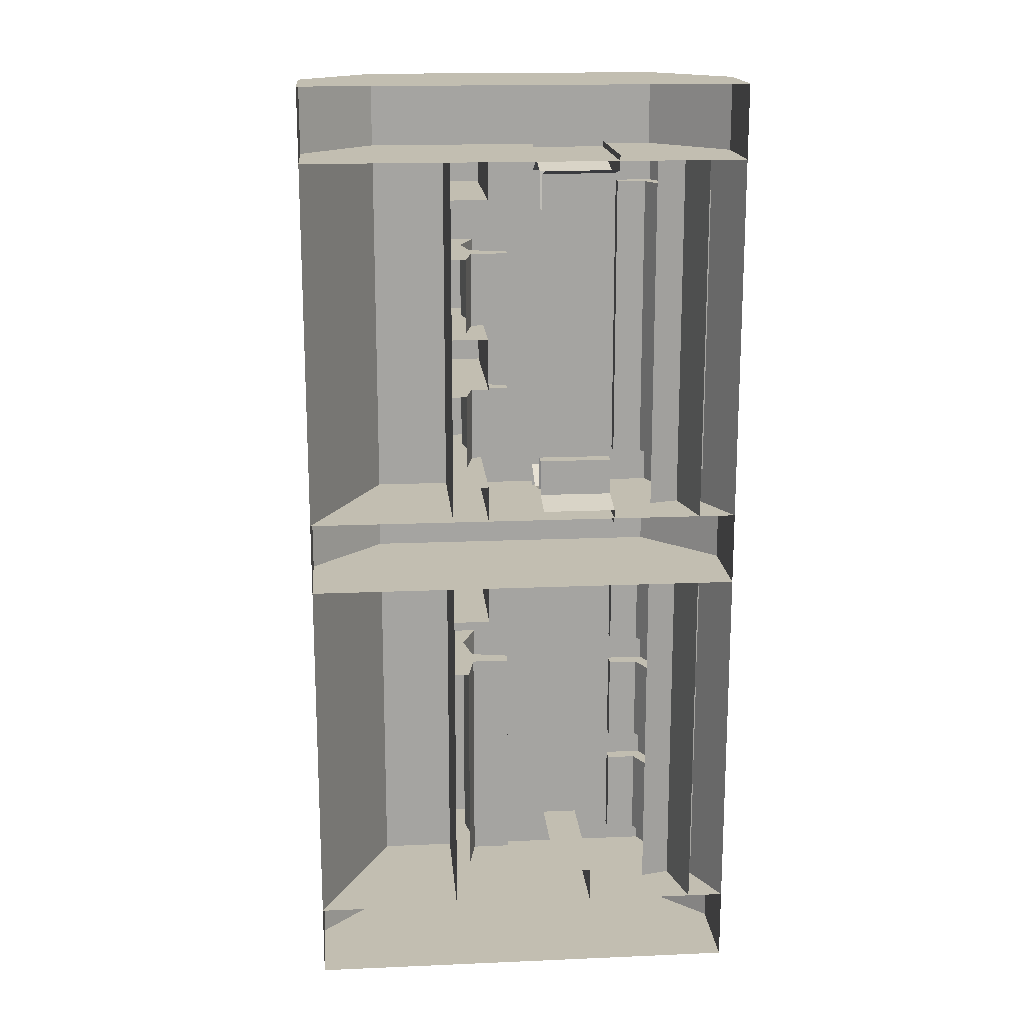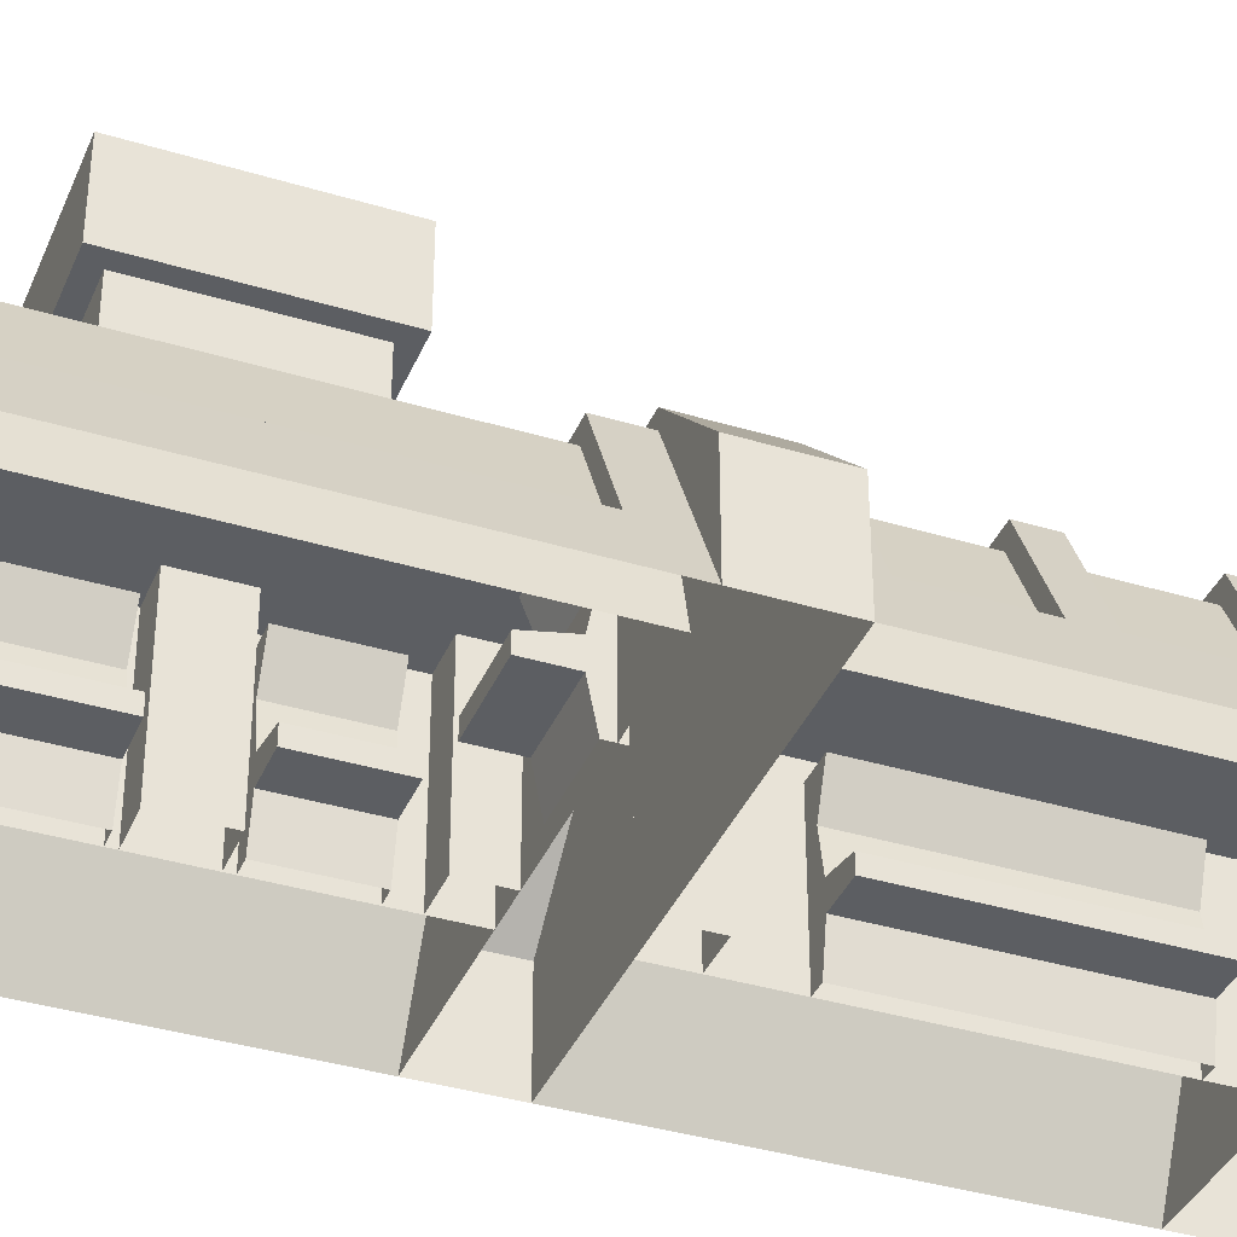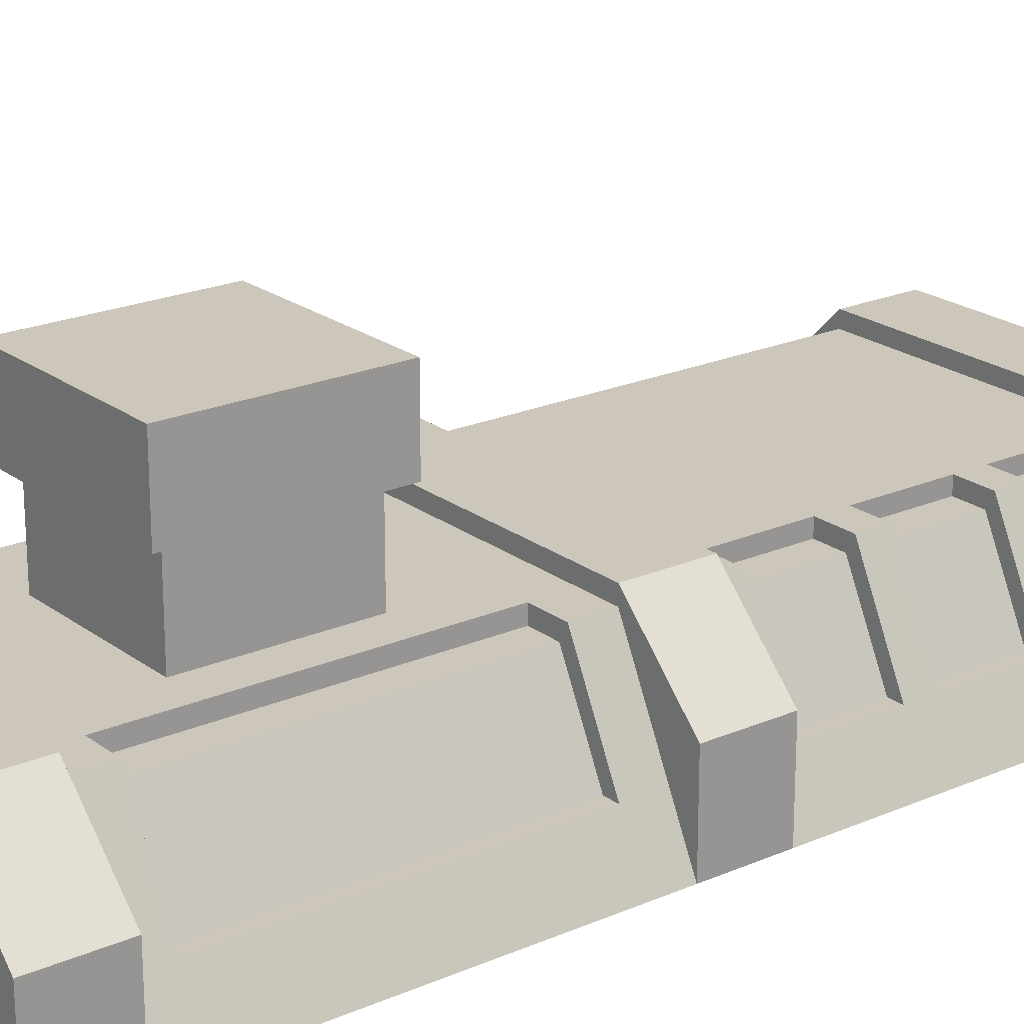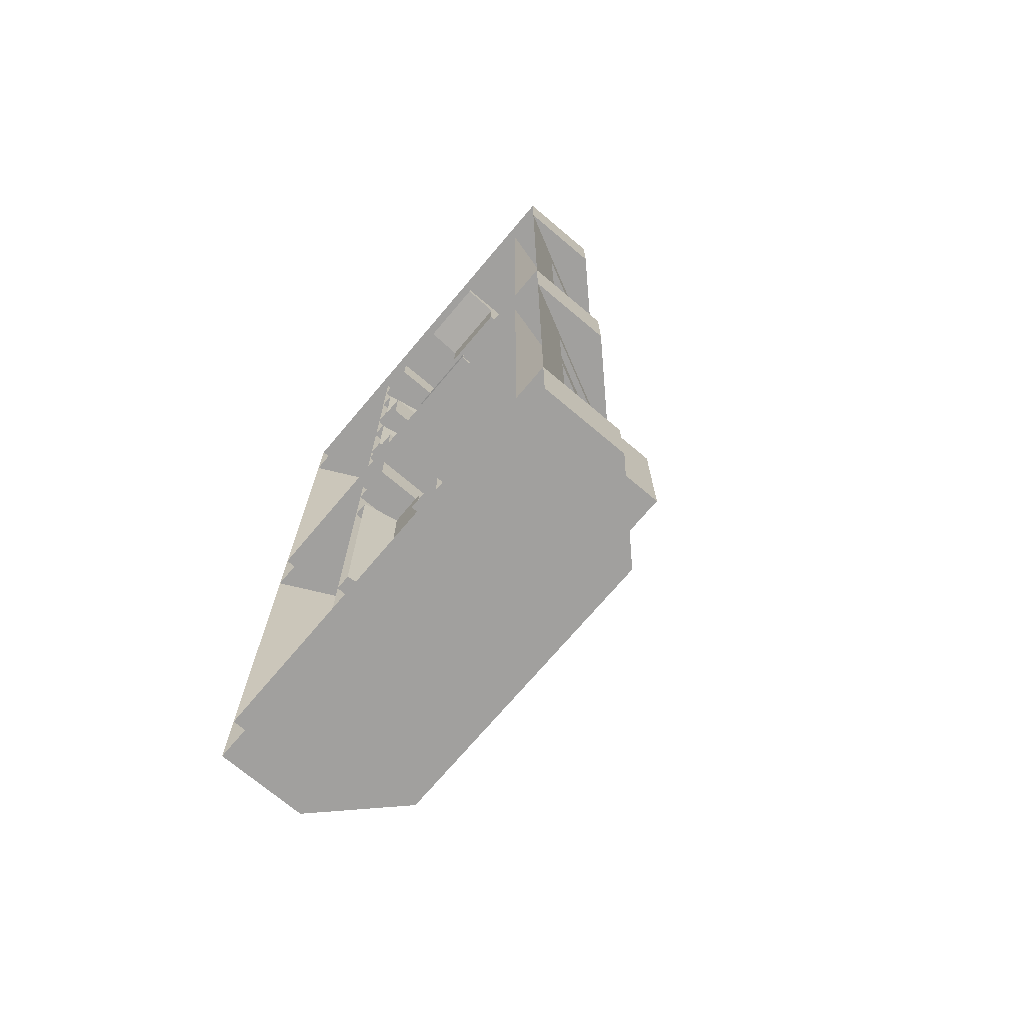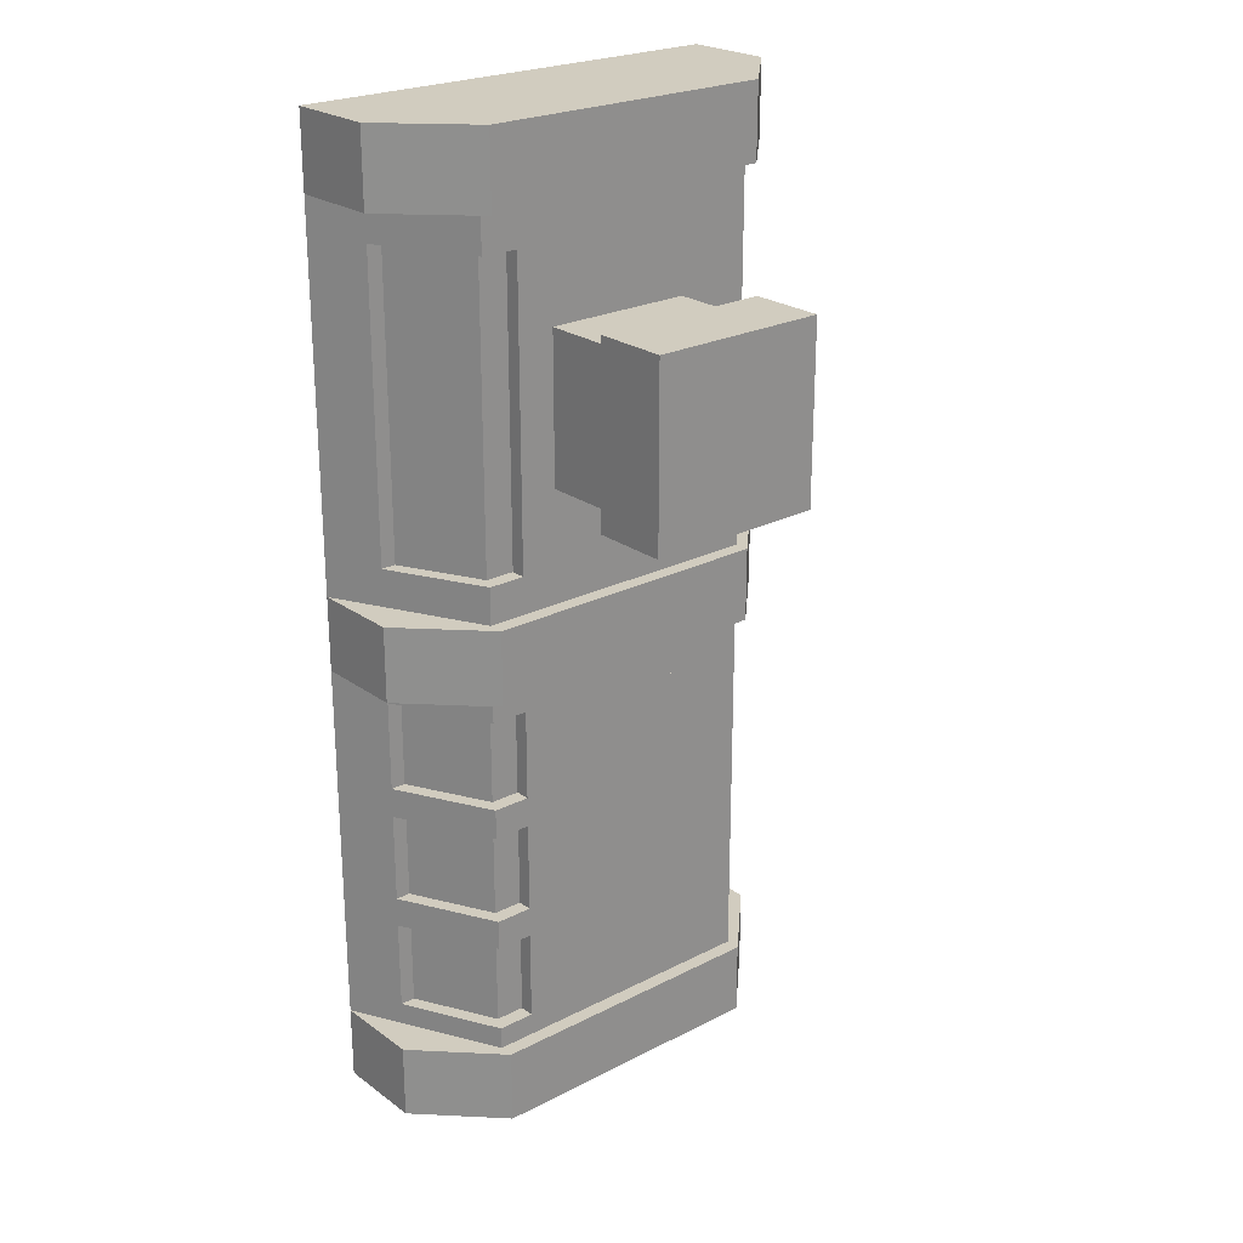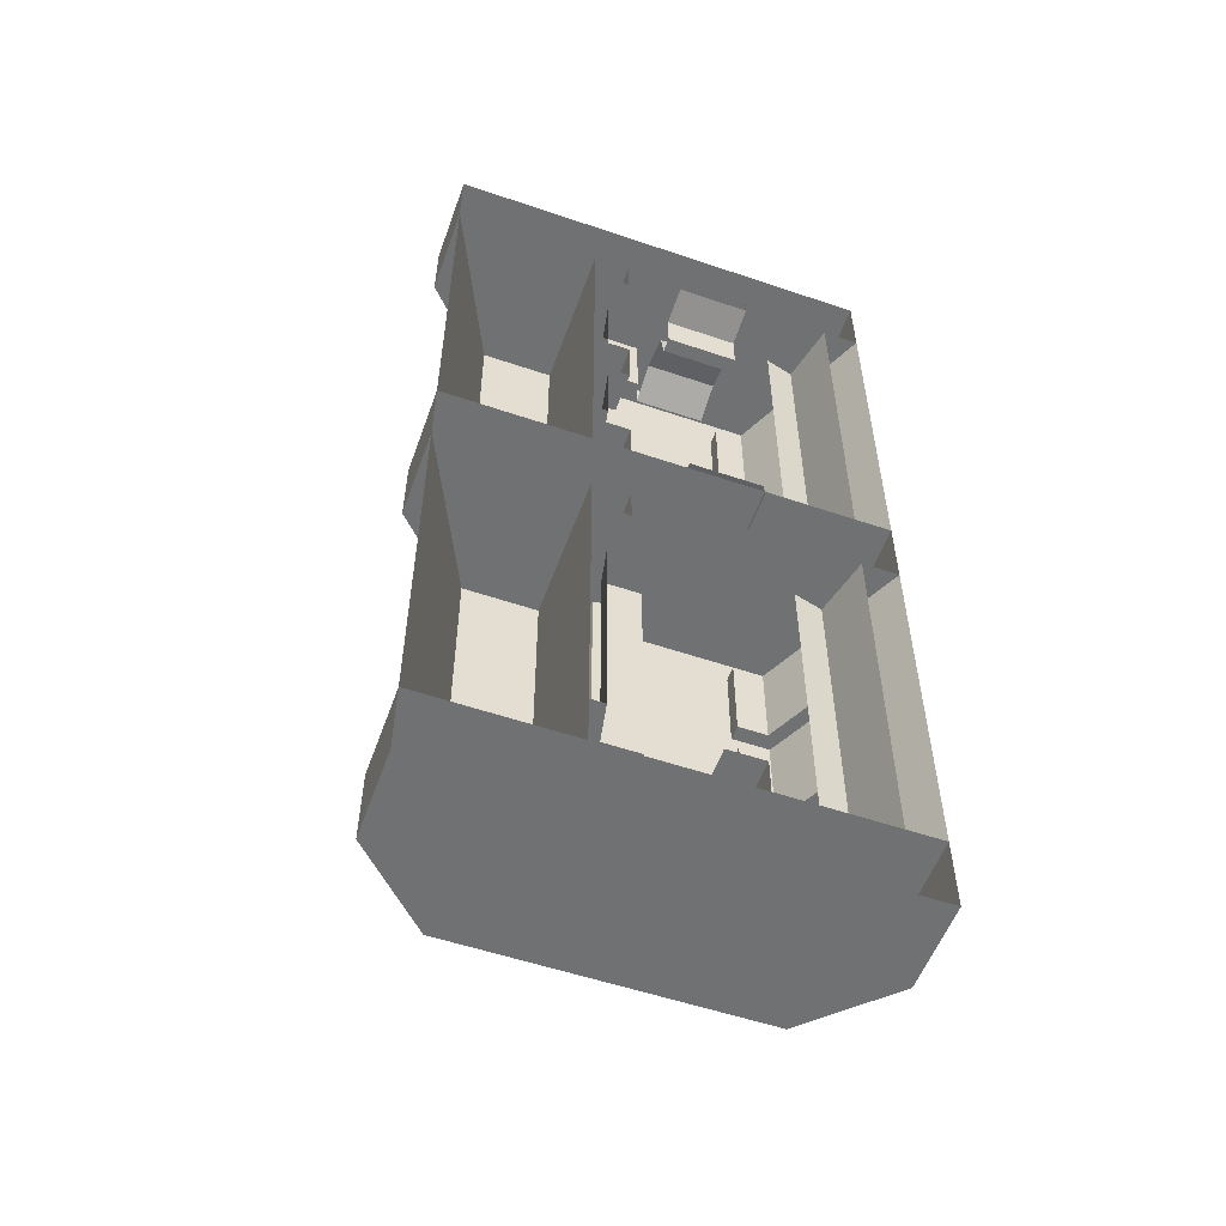
<metadata>
{"format":"obj","ext":"obj","renderer":"f3d","projection":"perspective","resolution":1024,"background":"white","views":[{"elev":17.1,"azim":-4.9,"up":"+Z"},{"elev":-37.7,"azim":68.8,"up":"+Y"},{"elev":21.4,"azim":52.4,"up":"+Y"},{"elev":-71.8,"azim":49.8,"up":"+Z"},{"elev":24.0,"azim":139.6,"up":"+Z"},{"elev":-55.1,"azim":-19.7,"up":"+Z"}]}
</metadata>
<code>
o ColobotMesh_1.001_ColobotMesh_.005
v -30 -2 -5
v 30 10 -5
v 30 10 5
v 30 -2 5
v -20 20 -5
v 20 20 -5
v -30 10 -5
v 26.5 5 10
v 24.5 5 10
v 24.5 5 50
v 15 18 -20
v 15 16 -8
v 15 16 10
v -20 20 65
v 30 10 -65
v 30 10 -55
v 30 -2 -55
v 15 18 10
v 20 18 10
v 12 29 42
v -12 39 18
v 30 -2 -5
v 10 18 20
v 10 29 20
v -10 29 40
v -10 18 50
v -5 18 55
v -20 18 -5
v 20 18 -55
v -20 18 -55
v -30 10 -65
v 30 10 55
v 30 10 65
v 30 -2 65
v -5 18 -10
v 10 18 -50
v 10 -2 -50
v 10 -2 -55
v 10 18 -55
v 5 18 -50
v 5 -2 -50
v -30 10 65
v 20 20 55
v -10 18 -55
v -30 -2 5
v 20 20 5
v -20 20 5
v -30 -2 55
v -30 -2 65
v 19 5 -55
v 19 5 -5
v 23 6 -55
v 23 6 -5
v 25 -2 -5
v 25 -2 -55
v 20 20 65
v -30 10 55
v 30 -2 -65
v 20 20 -65
v 20 18 55
v -20 20 -55
v -10 18 20
v -20 20 55
v 20 20 -55
v -30 10 -55
v -12 29 18
v 20 18 -40
v 10 18 40
v 10 29 40
v -10 29 20
v -10 18 40
v -30 10 5
v -10 18 -5
v 12 39 42
v -12 39 42
v 12 39 18
v 12 29 18
v -12 29 42
v 19 5 5
v -10 -2 -5
v -10 -2 -55
v -10 18 5
v -10 18 55
v -10 -2 55
v -10 -2 5
v 20 18 -8
v -5 -2 5
v -5 18 5
v -10 18 10
v -10 -2 10
v -5 -2 10
v -10 -2 50
v 15 18 -40
v 15 18 -8
v -5 -2 55
v -5 -2 50
v -5 18 50
v -10 -2 -10
v -10 18 -10
v -5 18 -5
v -5 -2 -5
v -5 -2 -10
v -20 18 55
v -20 18 5
v 26.5 5 50
v 30 -2 55
v 20 18 5
v -20 20 -65
v -5 18 10
v 20 18 -20
v 20 18 -5
v 15 18 -52
v 19 5 55
v 23 6 5
v 23 6 55
v 25 -2 55
v 25 -2 5
v -30 -2 -65
v -30 -2 -55
v 24.5 5 -8
v 15 18 -36
v 20 18 -36
v 26.5 5 -8
v 15 16 50
v 15 18 50
v 20 18 50
v 15 16 -20
v 24.5 5 -20
v 26.5 5 -20
v 15 16 -36
v 24.5 5 -36
v 26.5 5 -36
v 20 18 -52
v 15 16 -52
v 24.5 5 -52
v 26.5 5 -52
v 18.98 16 -52
v 15 16 -40
v 24.5 5 -40
v 26.5 5 -40
v 20 18 -24
v 15 18 -24
v 15 16 -24
v 24.5 5 -24
v 26.5 5 -24
v 18.98 16 -36
v 18.98 16 -20
v 18.98 16 -8
v 18.98 16 -24
v 18.98 16 -40
v 18.98 16 50
v 18.98 16 10
f 34 106 32
f 1 5 2
f 22 2 3
f 10 105 8
f 80 81 44
f 58 15 16
f 3 46 47
f 56 43 63
f 84 85 82
f 63 43 32
f 59 15 58
f 46 6 5
f 4 3 45
f 61 119 16
f 7 5 1
f 15 59 64
f 32 43 56
f 47 5 7
f 32 48 57
f 14 42 49
f 32 106 48
f 64 59 108
f 31 118 119
f 56 14 49
f 3 2 6
f 5 6 2
f 7 1 45
f 31 59 58
f 63 57 42
f 57 48 49
f 108 31 65
f 31 108 59
f 61 65 119
f 18 125 124
f 94 12 127
f 121 142 143
f 140 136 135
f 145 132 131
f 112 93 138
f 123 129 128
f 133 112 134
f 130 146 122
f 127 147 110
f 86 123 120
f 141 149 143
f 67 150 138
f 10 151 126
f 19 18 13
f 33 56 49
f 17 16 119
f 135 136 133
f 131 132 122
f 128 129 110
f 12 94 86
f 141 145 144
f 67 140 139
f 124 125 126
f 9 8 19
f 3 47 72
f 33 34 32
f 22 1 2
f 4 22 3
f 9 10 8
f 73 80 44
f 17 58 16
f 14 56 63
f 83 84 82
f 47 46 5
f 64 61 16
f 16 15 64
f 33 32 56
f 72 47 7
f 63 32 57
f 61 64 108
f 65 31 119
f 46 3 6
f 72 7 45
f 118 31 58
f 14 63 42
f 42 57 49
f 61 108 65
f 13 18 124
f 11 94 127
f 130 121 143
f 139 140 135
f 144 145 131
f 134 112 138
f 120 123 128
f 137 133 134
f 121 130 122
f 11 127 110
f 148 86 120
f 142 141 143
f 93 67 138
f 105 10 126
f 152 19 13
f 34 33 49
f 137 135 133
f 146 131 122
f 147 128 110
f 148 12 86
f 149 141 144
f 150 67 139
f 151 124 126
f 152 9 19
f 45 3 72
f 69 25 71
f 76 21 75
f 66 77 20
f 71 25 70
f 23 24 69
f 23 62 70
f 68 69 71
f 74 76 75
f 78 66 20
f 62 71 70
f 68 23 69
f 24 23 70
f 66 78 75
f 20 77 76
f 78 20 74
f 66 21 76
f 21 66 75
f 74 20 76
f 75 78 74
f 77 66 76
f 4 107 19
f 106 4 8
f 103 104 45
f 1 28 30
f 126 60 106
f 17 29 133
f 22 123 86
f 141 110 129
f 67 122 132
f 123 22 17
f 8 4 19
f 105 106 8
f 48 103 45
f 119 1 30
f 105 126 106
f 136 17 133
f 111 22 86
f 145 141 129
f 140 67 132
f 136 123 17
f 107 104 18
f 93 112 30
f 93 30 28
f 121 122 67
f 103 125 18
f 103 60 126
f 112 133 29
f 28 111 86
f 28 94 11
f 28 11 142
f 28 142 121
f 142 11 110
f 19 107 18
f 125 103 126
f 30 112 29
f 94 28 86
f 121 93 28
f 93 121 67
f 104 103 18
f 141 142 110
f 116 117 114
f 55 52 53
f 53 52 50
f 114 79 113
f 115 116 114
f 54 55 53
f 51 53 50
f 115 114 113
f 91 109 89
f 109 91 87
f 37 38 39
f 41 37 36
f 90 91 89
f 88 109 87
f 36 37 39
f 40 41 36
f 96 97 27
f 102 35 100
f 92 26 97
f 102 98 99
f 95 96 27
f 101 102 100
f 96 92 97
f 35 102 99
o Szyby2_ColobotMesh_.004
v 24.5 5 50
v 24.5 5 10
v 18.98 16 10
v 24.5 5 -52
v 18.98 16 -52
v 18.98 16 -40
v 18.98 16 -8
v 15 16 -8
v 15 16 -36
v 15 16 -24
v 18.98 16 -24
v 24.5 5 -24
v 15 16 10
v 24.5 5 -36
v 15 16 -40
v 15 16 -52
v 18.98 16 -36
v 24.5 5 -8
v 24.5 5 -20
v 18.98 16 50
v 15 16 50
v 15 16 -20
v 24.5 5 -40
v 18.98 16 -20
f 176 174 160
f 159 176 160
f 170 171 176
f 159 170 176
f 169 161 162
f 163 169 162
f 164 166 169
f 163 164 169
f 157 168 167
f 158 157 167
f 175 156 157
f 158 175 157
f 155 165 173
f 172 155 173
f 153 154 155
f 172 153 155
o Equiment_ColobotMesh_.002
v -7 3 42
v -2 3 42
v 12.78 -2 53.78
v 12.78 3 52.78
v -10 16 32
v -6 16 42
v -6 16 -48
v -10 16 -48
v -2 5 23
v -2 3 13
v -7 6 13
v -8 11 23
v -7 3 32
v -7 6 32
v -7 6 42
v -2 5 42
v -2 5 -38
v -8 11 -48
v -8 11 -38
v -6 16 32
v -10 -2 32
v -8 -2 32
v -2 3 32
v -7 6 -28
v -6 16 -18
v -6 16 23
v -7 3 23
v -8 -2 23
v -8 -2 13
v -2 3 23
v -7 3 13
v -10 16 -18
v -8 11 -18
v -10 -2 -18
v -7 6 -18
v -8 -2 -18
v -8 -2 -38
v -2 3 -38
v -7 3 -38
v -10 16 42
v -10 -2 42
v -8 -2 42
v 12.78 16 55.78
v 12.78 11 53.78
v 12.78 -2 55.78
v -2 3 -28
v -2 5 32
v -8 11 32
v -8 11 42
v 12.78 16 4.222
v 2.778 16 4.222
v 2.778 3 7.222
v -7 3 -18
v -8 -2 -28
v -10 -2 -48
v -7 6 -48
v -8 -2 -48
v -2 3 -48
v -5 18 24
v -10 -2 24
v 2.778 -2 6.222
v 12.78 -2 6.222
v 12.78 3 12.22
v 12.78 5 12.22
v 2.778 5 12.22
v 2.778 3 12.22
v -6 16 -28
v 2.778 16 55.78
v 2.778 3 52.78
v 2.778 -2 53.78
v 2.778 3 47.78
v -7 6 23
v -6 16 13
v -7 3 -28
v -10 16 -28
v -2 3 -18
v -2 5 -18
v -2 5 -28
v -8 11 -28
v -7 6 -38
v -10 18 24
v -5 18 31
v -5 -2 31
v -5 -2 24
v -10 18 31
v -10 -2 31
v 2.778 6 7.222
v 12.78 11 6.222
v 2.778 11 6.222
v 12.78 6 7.222
v 12.78 16 8.222
v 2.778 16 8.222
v -7 3 -48
v -2 5 -48
v 2.778 6 52.78
v 2.778 16 51.78
v 12.78 16 51.78
v 2.778 11 53.78
v 12.78 -2 4.222
v 12.78 3 7.222
v -8 11 13
v -10 -2 13
v -2 5 13
v -10 16 -38
v -6 16 -38
v 2.778 5 47.78
v 12.78 3 47.78
v 12.78 6 52.78
v 12.78 5 47.78
v -10 16 23
v -10 -2 23
v -10 16 13
f 181 216 182
f 196 181 182
f 207 187 279
f 186 207 279
f 208 210 209
f 209 210 211
f 210 212 211
f 240 241 242
f 219 221 220
f 278 288 277
f 233 231 232
f 251 208 201
f 243 251 201
f 250 229 212
f 230 250 212
f 222 252 229
f 250 222 229
f 254 253 252
f 222 254 252
f 201 208 209
f 212 229 211
f 211 229 253
f 229 252 253
f 280 251 243
f 281 280 243
f 215 250 230
f 213 215 230
f 214 222 250
f 215 214 250
f 193 254 222
f 214 193 222
f 226 227 268
f 267 226 268
f 276 228 237
f 238 276 237
f 239 242 228
f 276 239 228
f 239 240 242
f 226 267 264
f 275 226 264
f 275 264 266
f 238 275 266
f 276 238 266
f 276 266 240
f 239 276 240
f 244 219 273
f 272 244 273
f 245 180 179
f 246 245 179
f 247 283 180
f 245 247 180
f 282 285 283
f 247 282 283
f 273 219 220
f 220 221 284
f 221 179 284
f 179 180 284
f 284 180 285
f 180 283 285
f 189 177 218
f 198 189 218
f 199 178 177
f 189 199 177
f 223 192 178
f 199 223 178
f 182 216 225
f 216 217 225
f 225 217 191
f 217 218 191
f 218 177 191
f 191 177 192
f 177 178 192
f 181 196 224
f 197 181 224
f 197 224 190
f 198 197 190
f 189 198 190
f 189 190 223
f 199 189 223
f 288 286 202
f 249 288 202
f 207 203 204
f 205 207 204
f 186 206 203
f 207 186 203
f 279 185 206
f 186 279 206
f 202 286 188
f 286 287 188
f 188 287 248
f 287 204 248
f 204 203 248
f 248 203 185
f 203 206 185
f 288 249 277
f 278 277 187
f 205 278 187
f 207 205 187
f 184 280 281
f 183 184 281
f 269 215 213
f 233 269 213
f 234 214 215
f 269 234 215
f 270 193 214
f 234 270 214
f 184 183 194
f 231 184 194
f 231 194 232
f 269 233 232
f 269 232 270
f 234 269 270
f 190 191 192
f 223 190 192
f 200 211 253
f 254 200 253
f 255 209 211
f 200 255 211
f 243 201 209
f 255 243 209
f 256 200 254
f 193 256 254
f 195 255 200
f 256 195 200
f 281 243 255
f 195 281 255
f 266 263 241
f 240 266 241
f 264 265 263
f 266 264 263
f 267 268 265
f 264 267 265
f 271 284 285
f 282 271 285
f 274 220 284
f 271 274 284
f 272 273 220
f 274 272 220
f 224 225 191
f 190 224 191
f 196 182 225
f 224 196 225
f 187 248 185
f 279 187 185
f 277 188 248
f 187 277 248
f 249 202 188
f 277 249 188
f 232 256 193
f 270 232 193
f 194 195 256
f 232 194 256
f 183 281 195
f 194 183 195
f 236 257 235
f 258 259 260
f 235 260 236
f 260 235 258
f 261 262 259
f 259 258 261

</code>
